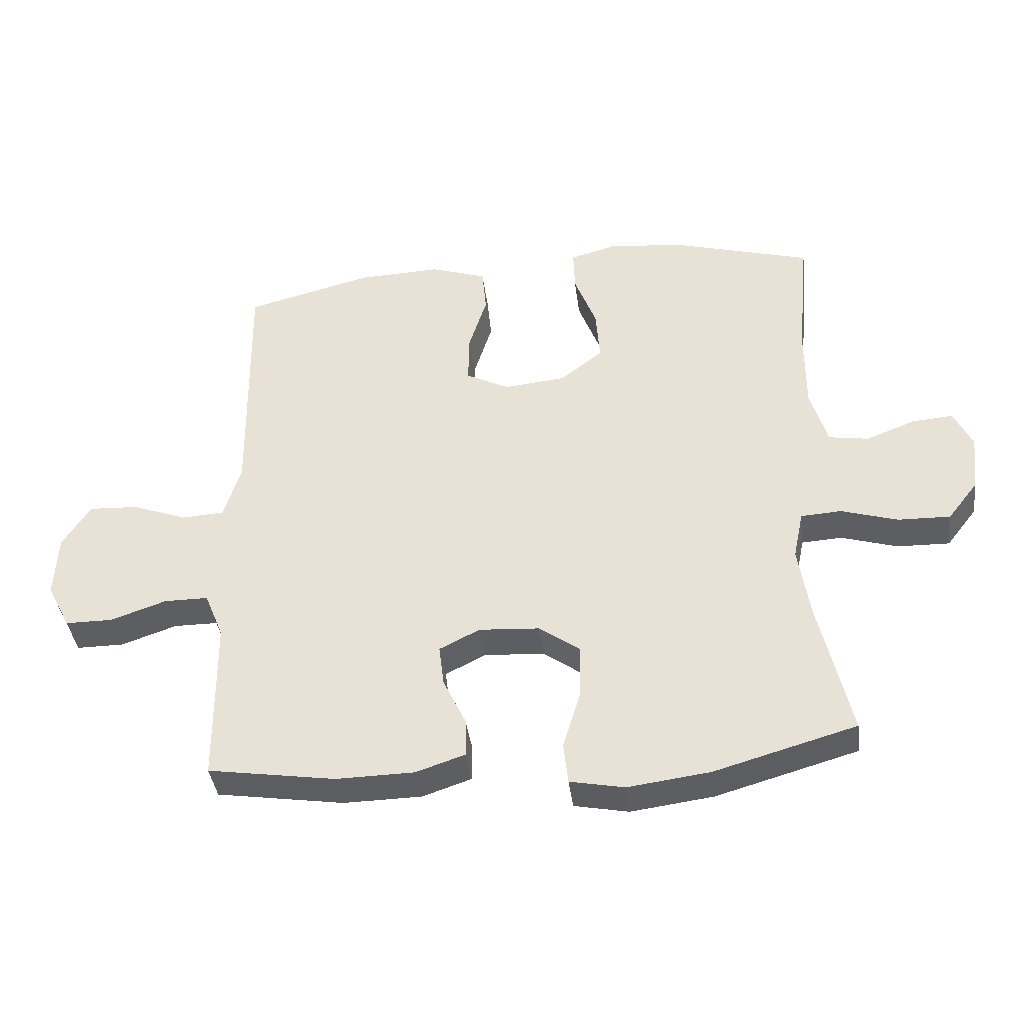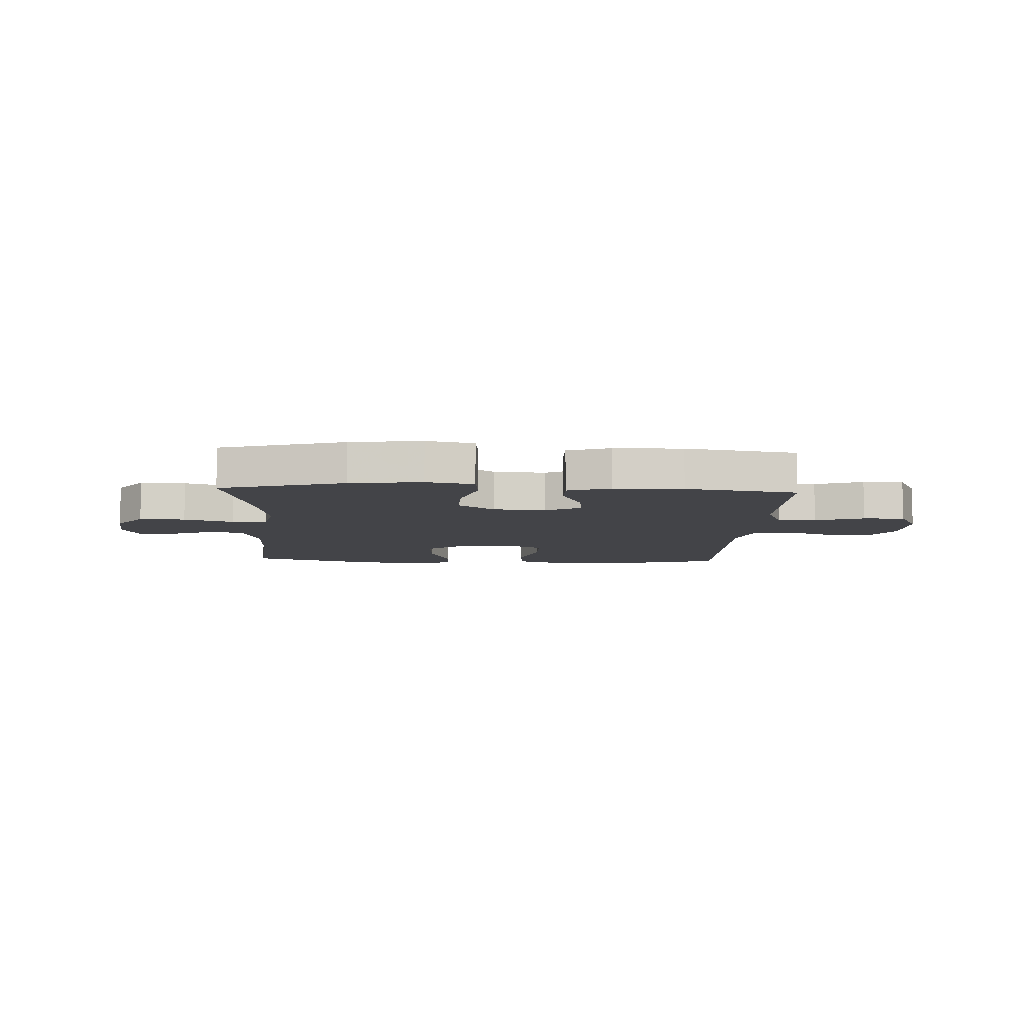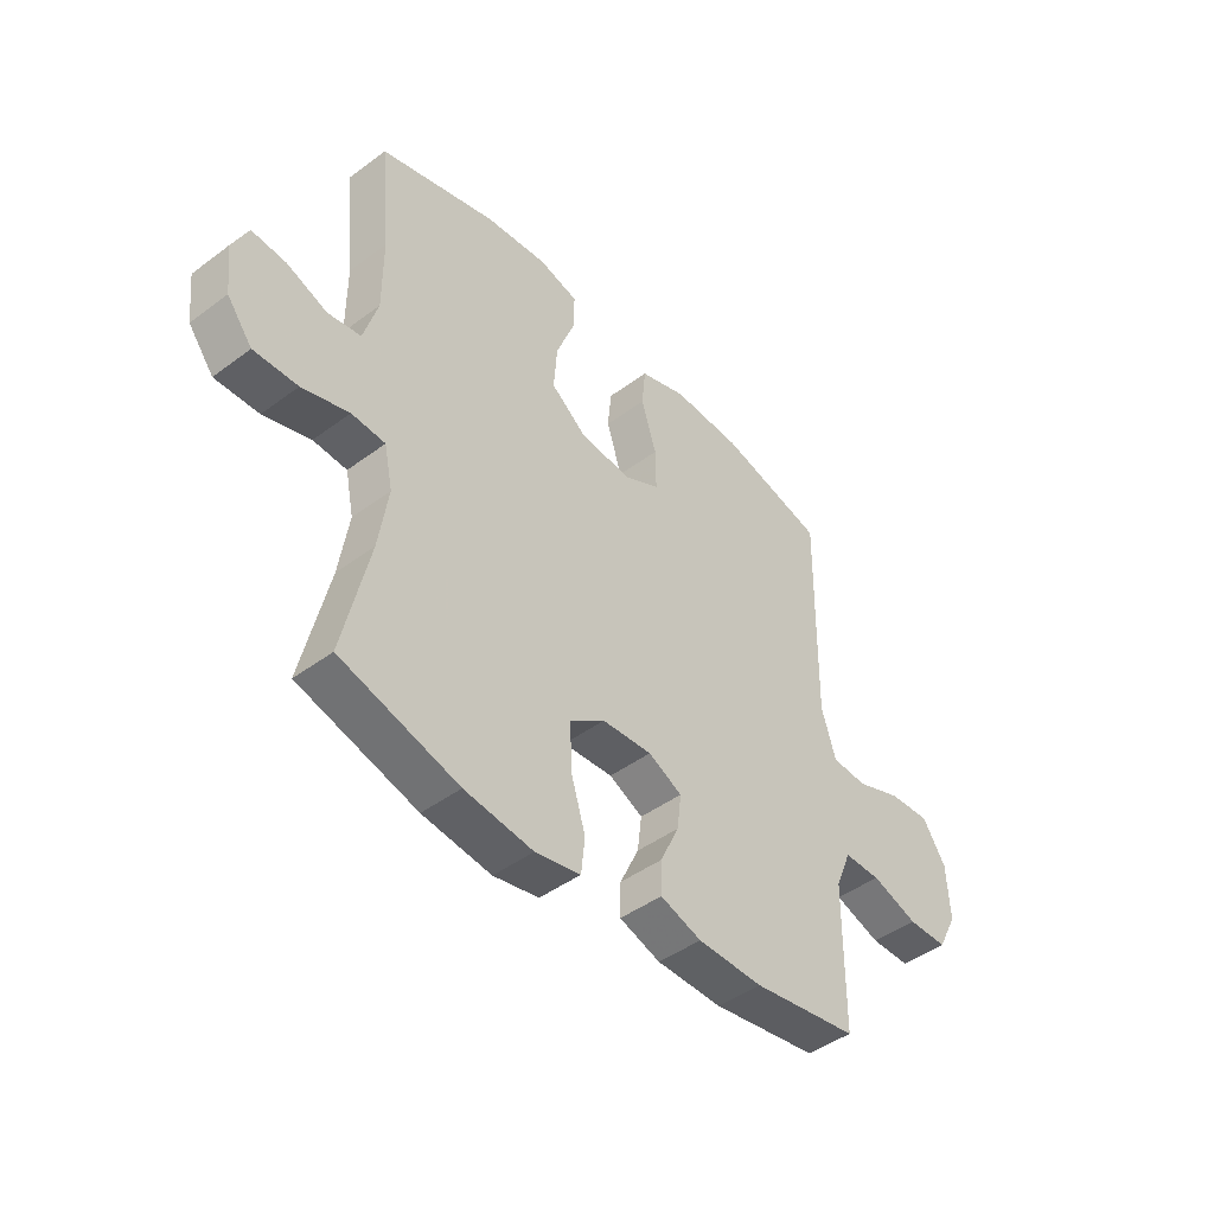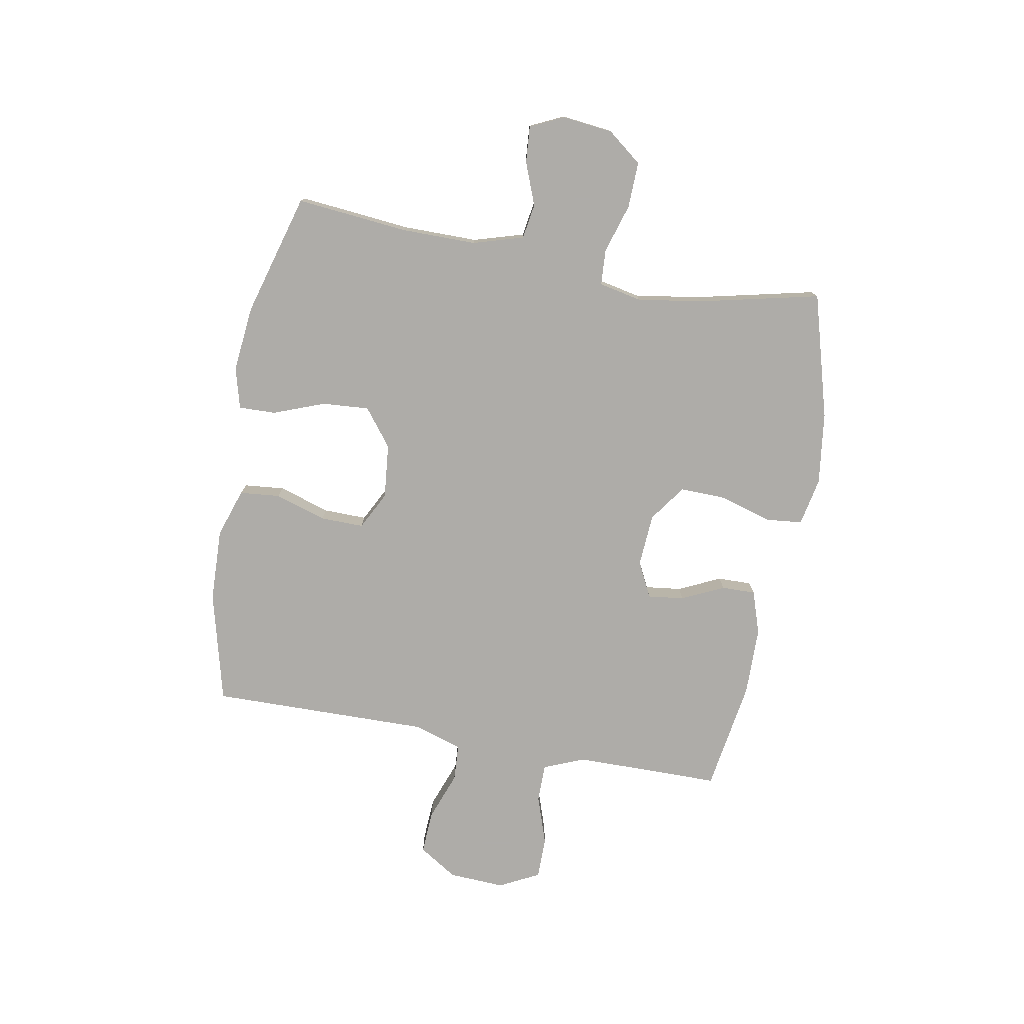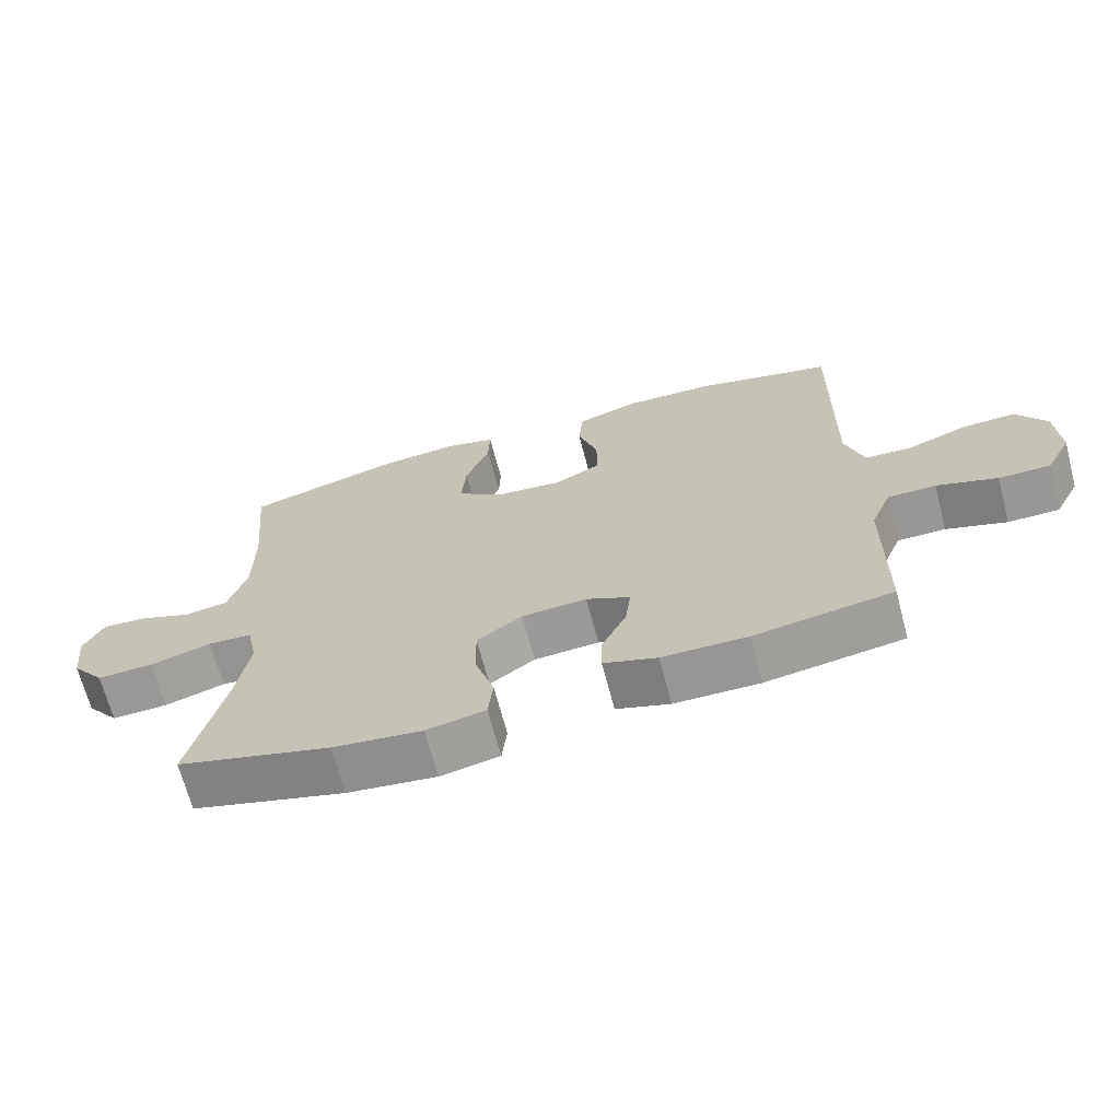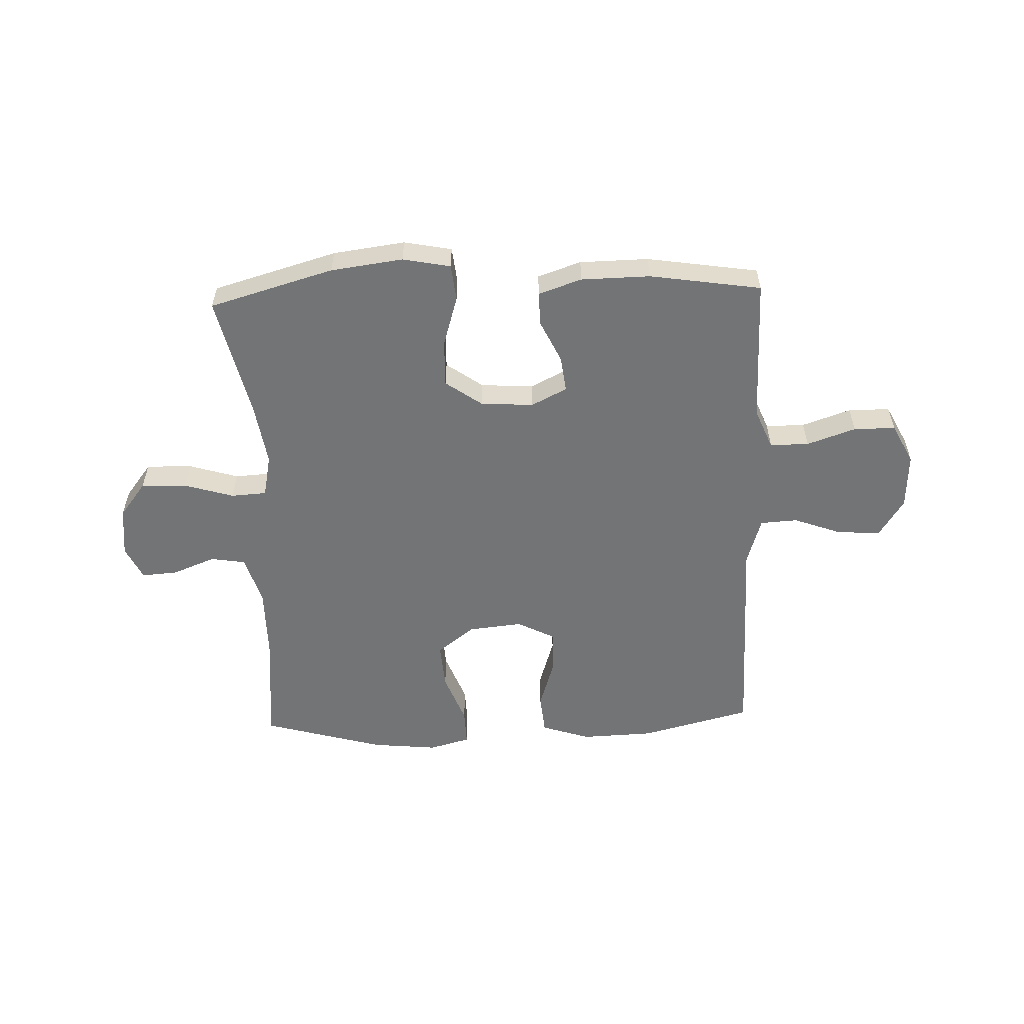
<metadata>
{"format":"obj","ext":"obj","renderer":"f3d","projection":"perspective","resolution":1024,"background":"white","views":[{"elev":-39.1,"azim":7.2,"up":"+Z"},{"elev":-8.3,"azim":177.1,"up":"+Y"},{"elev":-44.9,"azim":130.8,"up":"+Z"},{"elev":-77.0,"azim":79.6,"up":"+Y"},{"elev":-68.2,"azim":-165.2,"up":"+Z"},{"elev":-56.1,"azim":-177.9,"up":"+Y"}]}
</metadata>
<code>
v -0.5 0.07 0.5
v -0.3 0.07 0.551
v -0.168 0.07 0.556
v -0.08 0.07 0.527
v -0.073 0.07 0.454
v -0.102 0.07 0.362
v -0.103 0.07 0.284
v -0.035 0.07 0.249
v 0.063 0.07 0.259
v 0.13 0.07 0.311
v 0.124 0.07 0.395
v 0.089 0.07 0.487
v 0.087 0.07 0.554
v 0.161 0.07 0.574
v 0.28 0.07 0.562
v 0.5 0.07 0.5
v 0.481 0.07 0.299
v 0.481 0.07 0.164
v 0.508 0.07 0.074
v 0.571 0.07 0.064
v 0.648 0.07 0.094
v 0.713 0.07 0.099
v 0.742 0.07 0.038
v 0.732 0.07 -0.052
v 0.684 0.07 -0.114
v 0.601 0.07 -0.112
v 0.512 0.07 -0.085
v 0.448 0.07 -0.089
v 0.432 0.07 -0.166
v 0.45 0.07 -0.282
v 0.5 0.07 -0.5
v 0.276 0.07 -0.564
v 0.146 0.07 -0.581
v 0.06 0.07 -0.564
v 0.053 0.07 -0.498
v 0.081 0.07 -0.406
v 0.083 0.07 -0.322
v 0.017 0.07 -0.275
v -0.078 0.07 -0.269
v -0.142 0.07 -0.301
v -0.134 0.07 -0.366
v -0.098 0.07 -0.442
v -0.097 0.07 -0.503
v -0.175 0.07 -0.529
v -0.299 0.07 -0.531
v -0.5 0.07 -0.5
v -0.501 0.07 -0.349
v -0.502 0.07 -0.236
v -0.532 0.07 -0.163
v -0.602 0.07 -0.163
v -0.69 0.07 -0.193
v -0.765 0.07 -0.193
v -0.802 0.07 -0.121
v -0.797 0.07 -0.02
v -0.753 0.07 0.049
v -0.675 0.07 0.045
v -0.588 0.07 0.013
v -0.521 0.07 0.017
v -0.494 0.07 0.104
v -0.496 0.07 0.237
v -0.5 0 0.5
v -0.3 0 0.551
v -0.168 0 0.556
v -0.08 0 0.527
v -0.073 0 0.454
v -0.102 0 0.362
v -0.103 0 0.284
v -0.035 0 0.249
v 0.063 0 0.259
v 0.13 0 0.311
v 0.124 0 0.395
v 0.089 0 0.487
v 0.087 0 0.554
v 0.161 0 0.574
v 0.28 0 0.562
v 0.5 0 0.5
v 0.481 0 0.299
v 0.481 0 0.164
v 0.508 0 0.074
v 0.571 0 0.064
v 0.648 0 0.094
v 0.713 0 0.099
v 0.742 0 0.038
v 0.732 0 -0.052
v 0.684 0 -0.114
v 0.601 0 -0.112
v 0.512 0 -0.085
v 0.448 0 -0.089
v 0.432 0 -0.166
v 0.45 0 -0.282
v 0.5 0 -0.5
v 0.276 0 -0.564
v 0.146 0 -0.581
v 0.06 0 -0.564
v 0.053 0 -0.498
v 0.081 0 -0.406
v 0.083 0 -0.322
v 0.017 0 -0.275
v -0.078 0 -0.269
v -0.142 0 -0.301
v -0.134 0 -0.366
v -0.098 0 -0.442
v -0.097 0 -0.503
v -0.175 0 -0.529
v -0.299 0 -0.531
v -0.5 0 -0.5
v -0.501 0 -0.349
v -0.502 0 -0.236
v -0.532 0 -0.163
v -0.602 0 -0.163
v -0.69 0 -0.193
v -0.765 0 -0.193
v -0.802 0 -0.121
v -0.797 0 -0.02
v -0.753 0 0.049
v -0.675 0 0.045
v -0.588 0 0.013
v -0.521 0 0.017
v -0.494 0 0.104
v -0.496 0 0.237
f 55 56 57
f 54 55 57
f 53 54 57
f 52 53 57
f 51 52 57
f 50 51 57
f 49 50 57 58
f 48 49 58 59
f 45 46 47
f 44 45 47
f 43 44 47
f 42 43 47
f 41 42 47
f 47 48 59
f 41 47 59
f 40 41 59
f 34 35 36
f 33 34 36
f 32 33 36
f 31 32 36
f 30 31 36
f 29 30 36 37
f 28 29 37 38
f 25 26 27
f 24 25 27
f 23 24 27
f 22 23 27
f 21 22 27
f 20 21 27
f 19 20 27 28
f 28 38 39
f 19 28 39
f 18 19 39
f 15 16 17
f 14 15 17
f 13 14 17
f 12 13 17
f 11 12 17
f 10 11 17 18
f 4 5 6
f 3 4 6
f 2 3 6
f 1 2 6
f 60 1 6
f 60 6 7
f 59 60 7 8
f 40 59 8 9
f 18 39 40
f 10 18 40
f 9 10 40
f 117 116 115
f 117 115 114
f 117 114 113
f 117 113 112
f 117 112 111
f 117 111 110
f 118 117 110 109
f 119 118 109 108
f 107 106 105
f 107 105 104
f 107 104 103
f 107 103 102
f 107 102 101
f 119 108 107
f 119 107 101
f 119 101 100
f 96 95 94
f 96 94 93
f 96 93 92
f 96 92 91
f 96 91 90
f 97 96 90 89
f 98 97 89 88
f 87 86 85
f 87 85 84
f 87 84 83
f 87 83 82
f 87 82 81
f 87 81 80
f 88 87 80 79
f 99 98 88
f 99 88 79
f 99 79 78
f 77 76 75
f 77 75 74
f 77 74 73
f 77 73 72
f 77 72 71
f 78 77 71 70
f 66 65 64
f 66 64 63
f 66 63 62
f 66 62 61
f 66 61 120
f 67 66 120
f 68 67 120 119
f 69 68 119 100
f 100 99 78
f 100 78 70
f 100 70 69
f 1 61 62 2
f 2 62 63 3
f 3 63 64 4
f 4 64 65 5
f 5 65 66 6
f 6 66 67 7
f 7 67 68 8
f 8 68 69 9
f 9 69 70 10
f 10 70 71 11
f 11 71 72 12
f 12 72 73 13
f 13 73 74 14
f 14 74 75 15
f 15 75 76 16
f 16 76 77 17
f 17 77 78 18
f 18 78 79 19
f 19 79 80 20
f 20 80 81 21
f 21 81 82 22
f 22 82 83 23
f 23 83 84 24
f 24 84 85 25
f 25 85 86 26
f 26 86 87 27
f 27 87 88 28
f 28 88 89 29
f 29 89 90 30
f 30 90 91 31
f 31 91 92 32
f 32 92 93 33
f 33 93 94 34
f 34 94 95 35
f 35 95 96 36
f 36 96 97 37
f 37 97 98 38
f 38 98 99 39
f 39 99 100 40
f 40 100 101 41
f 41 101 102 42
f 42 102 103 43
f 43 103 104 44
f 44 104 105 45
f 45 105 106 46
f 46 106 107 47
f 47 107 108 48
f 48 108 109 49
f 49 109 110 50
f 50 110 111 51
f 51 111 112 52
f 52 112 113 53
f 53 113 114 54
f 54 114 115 55
f 55 115 116 56
f 56 116 117 57
f 57 117 118 58
f 58 118 119 59
f 59 119 120 60
f 60 120 61 1

</code>
